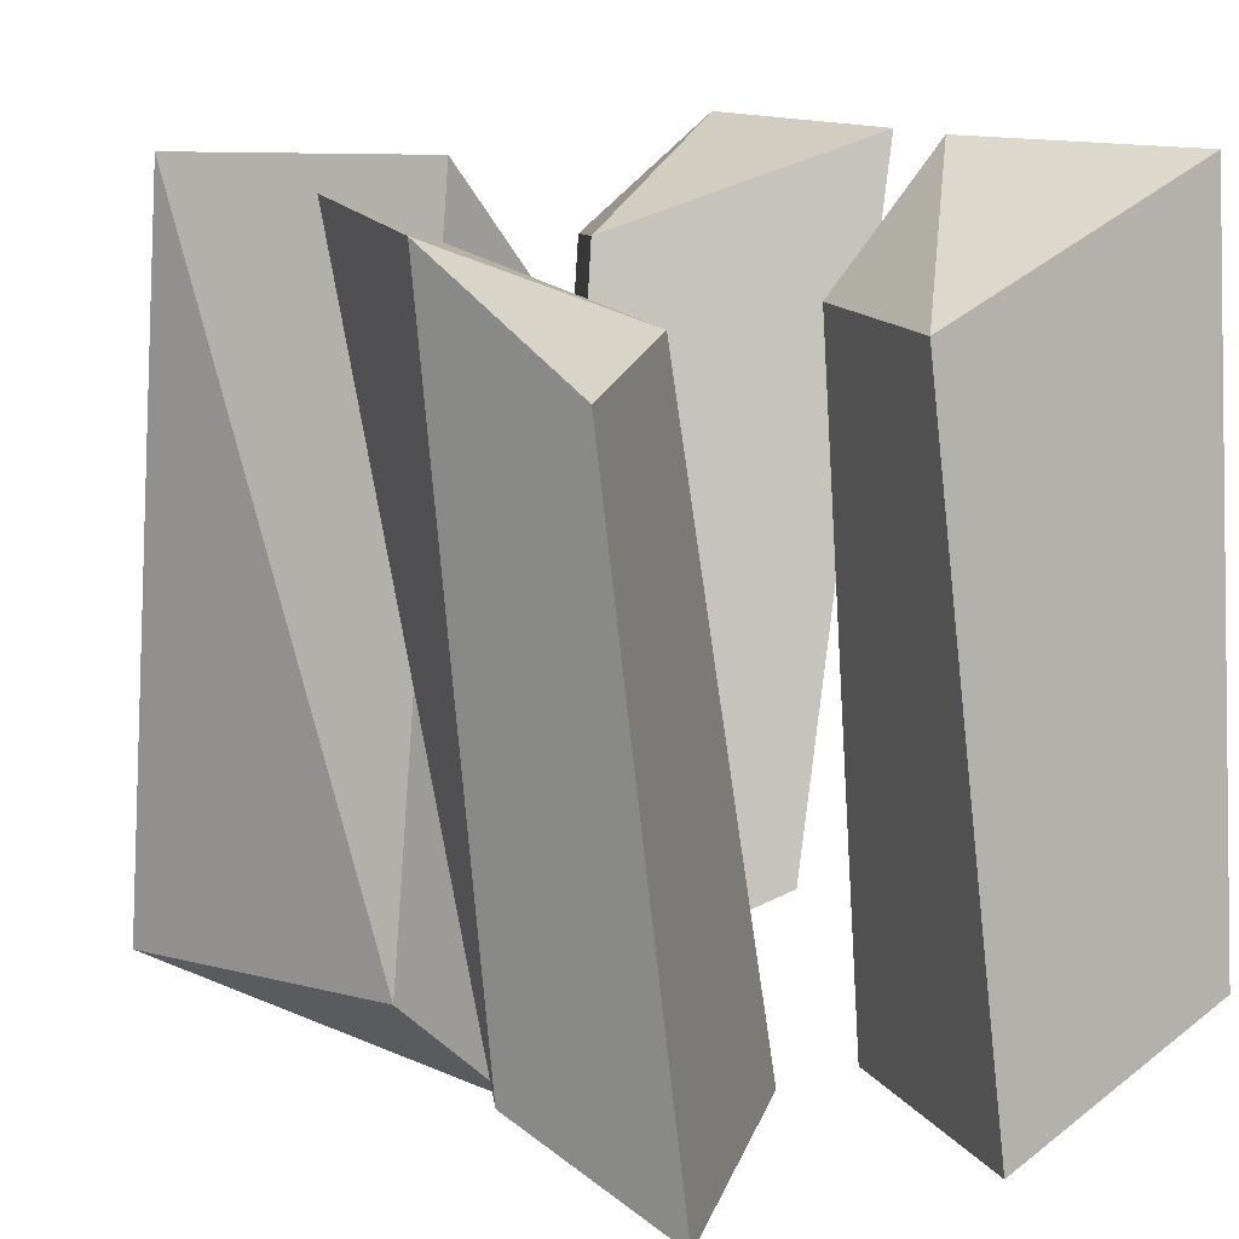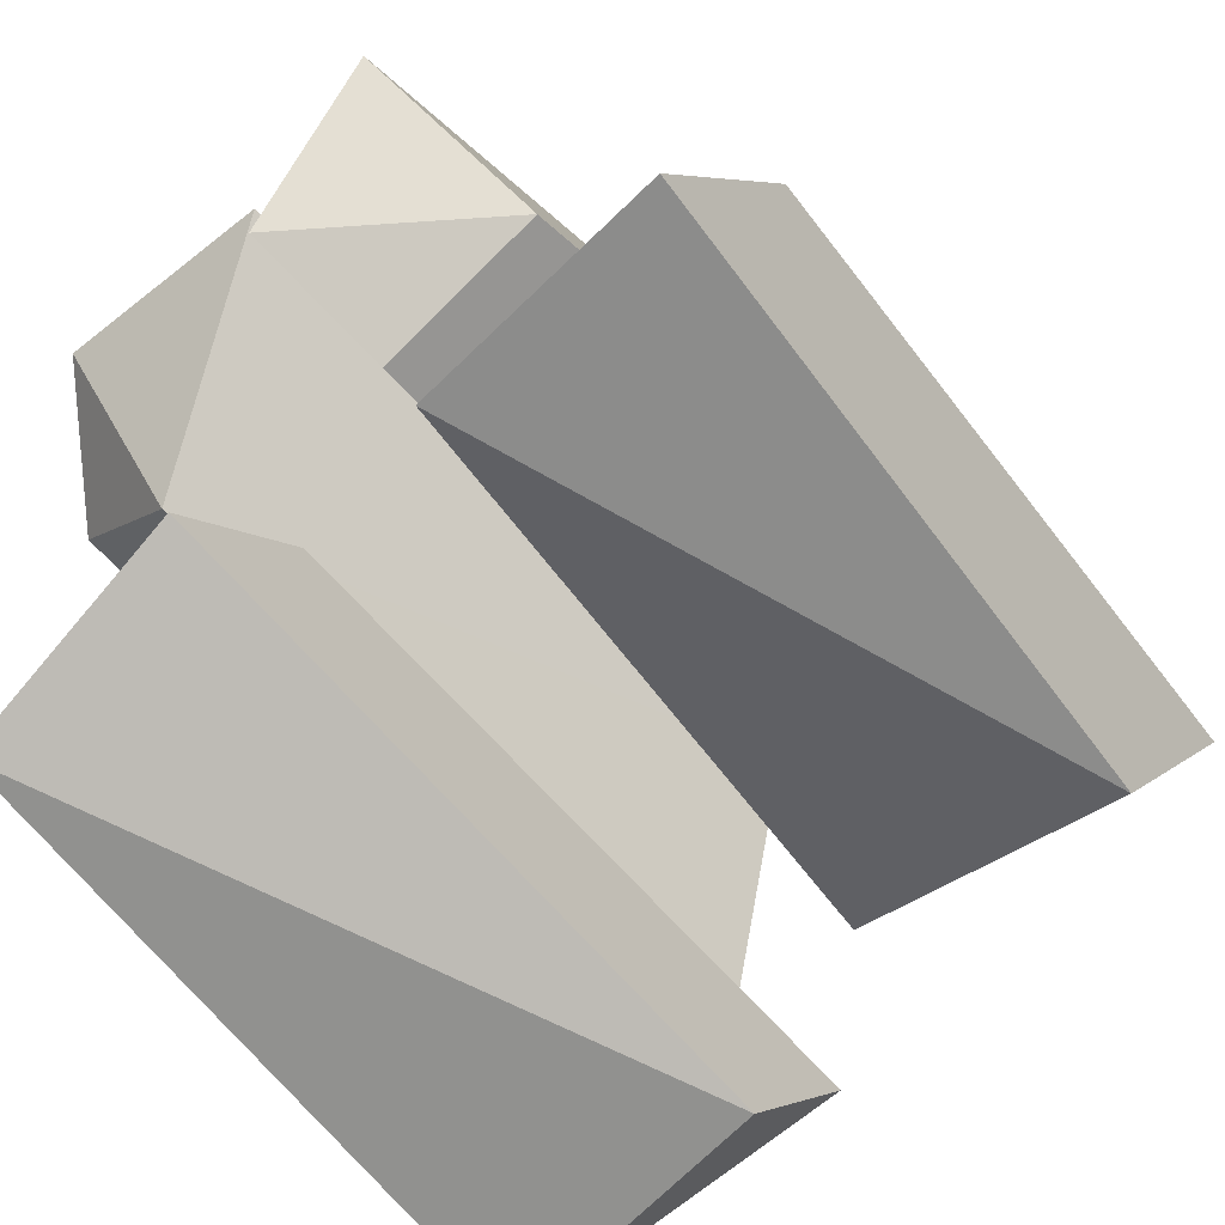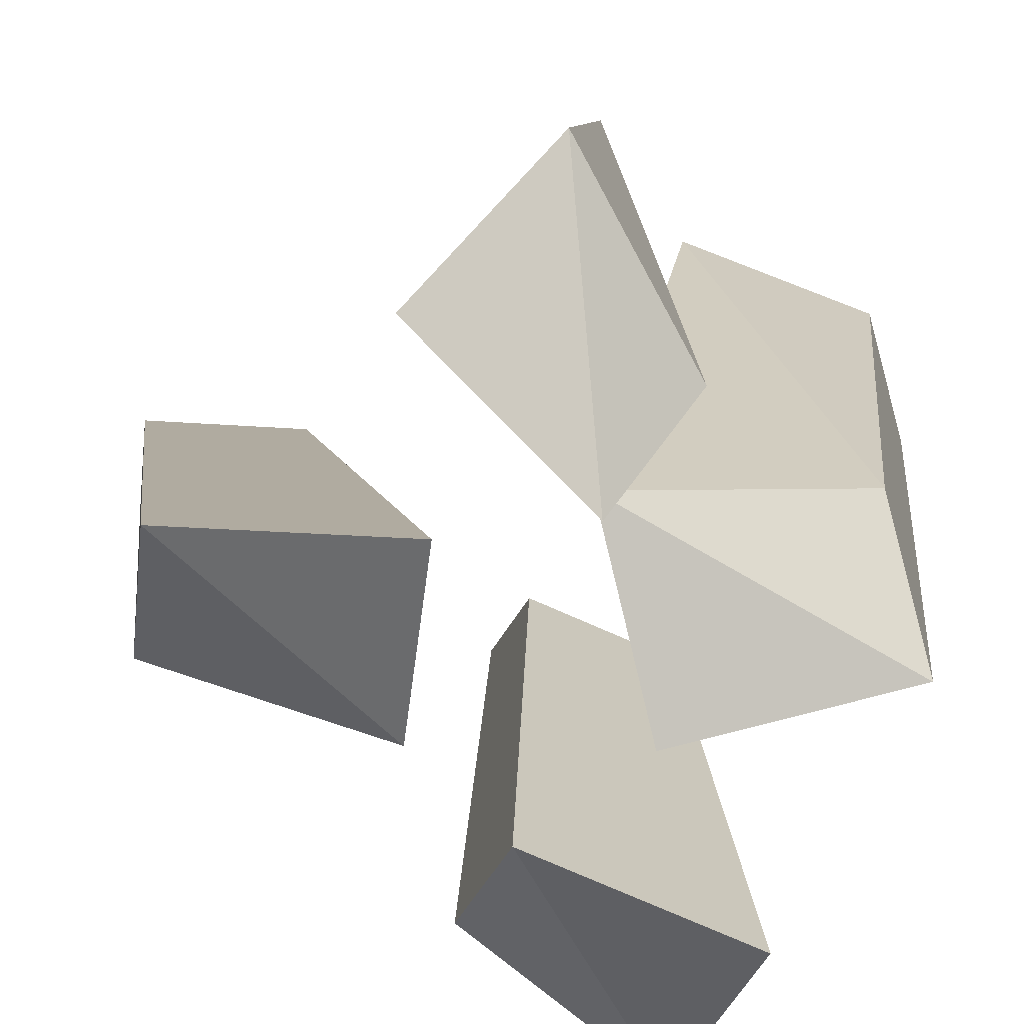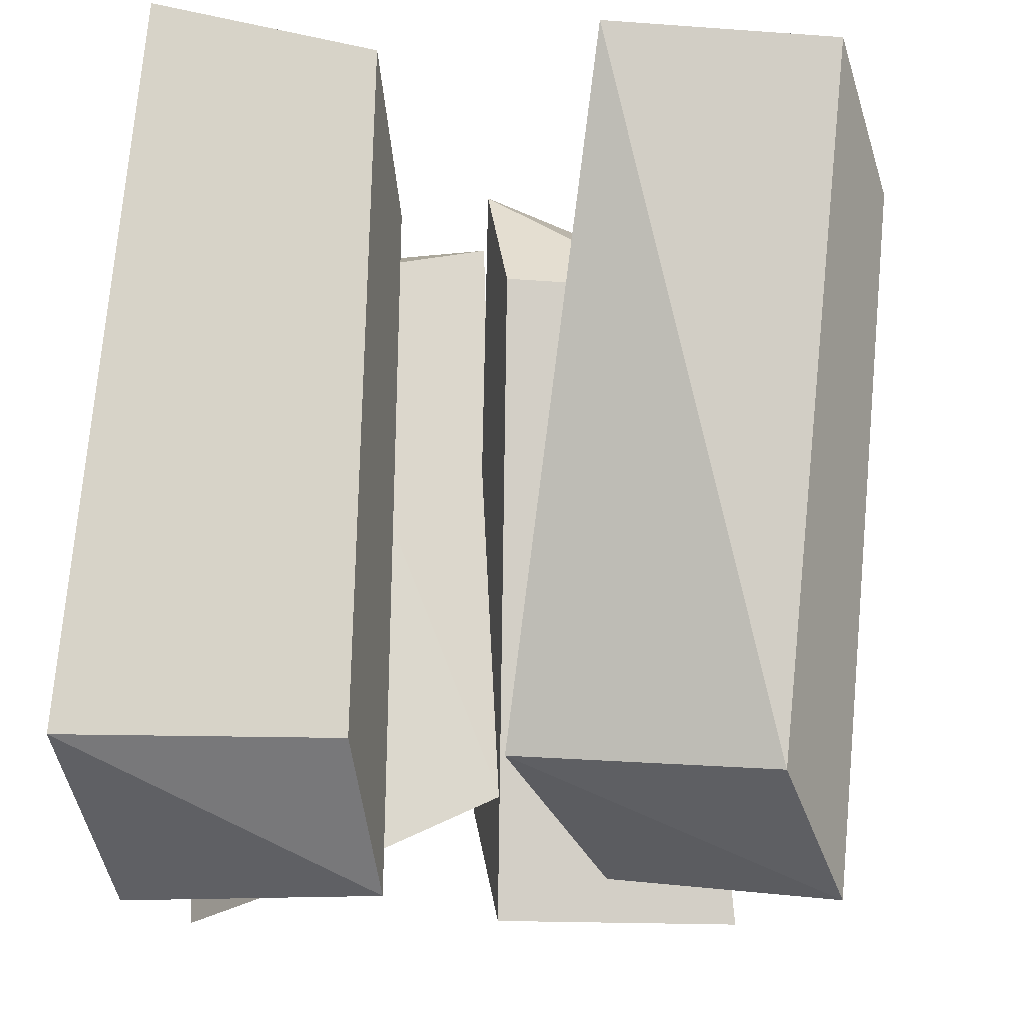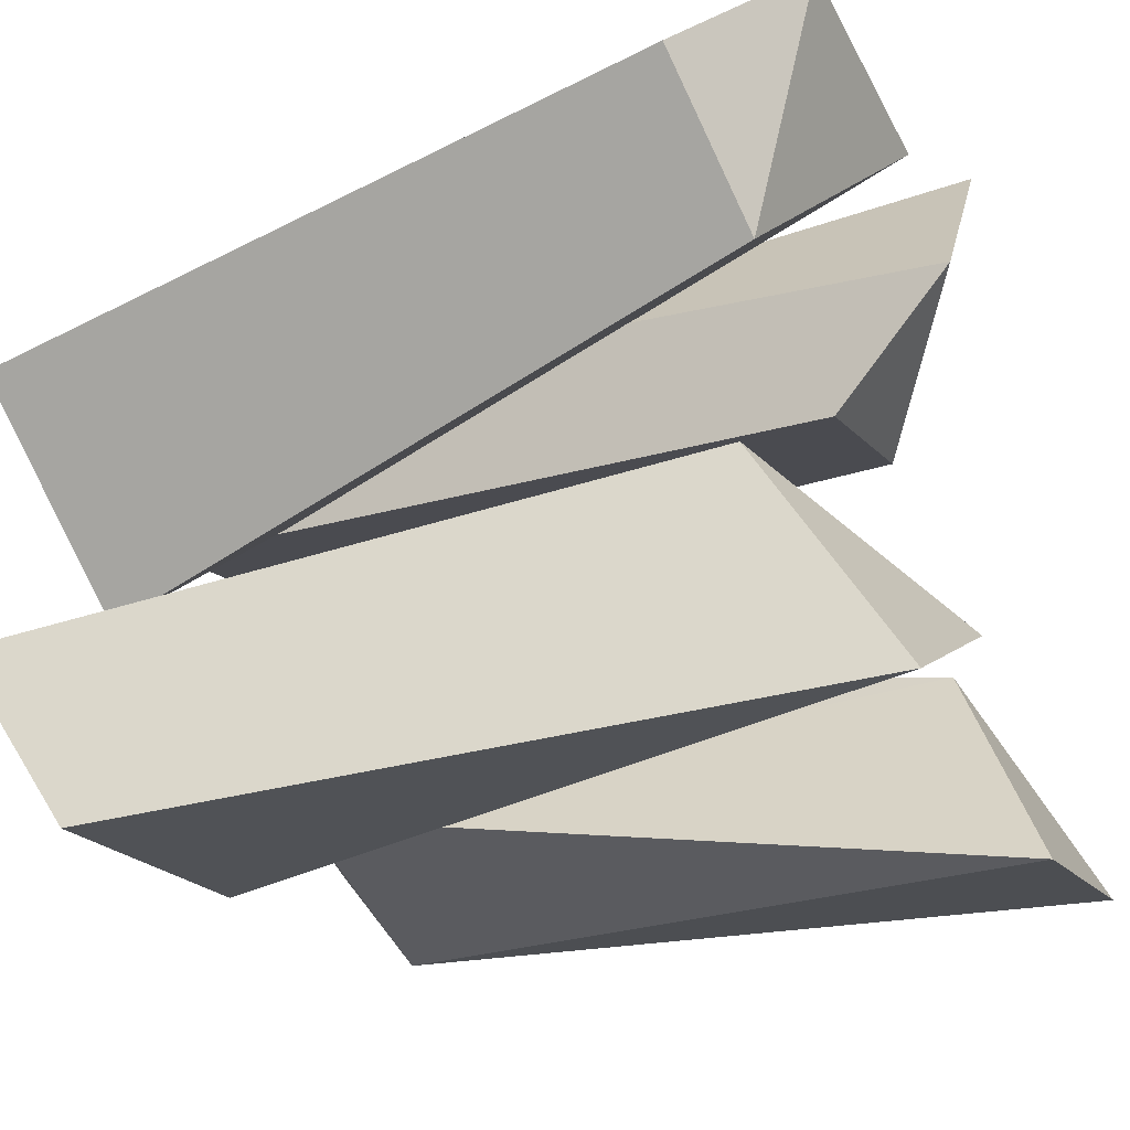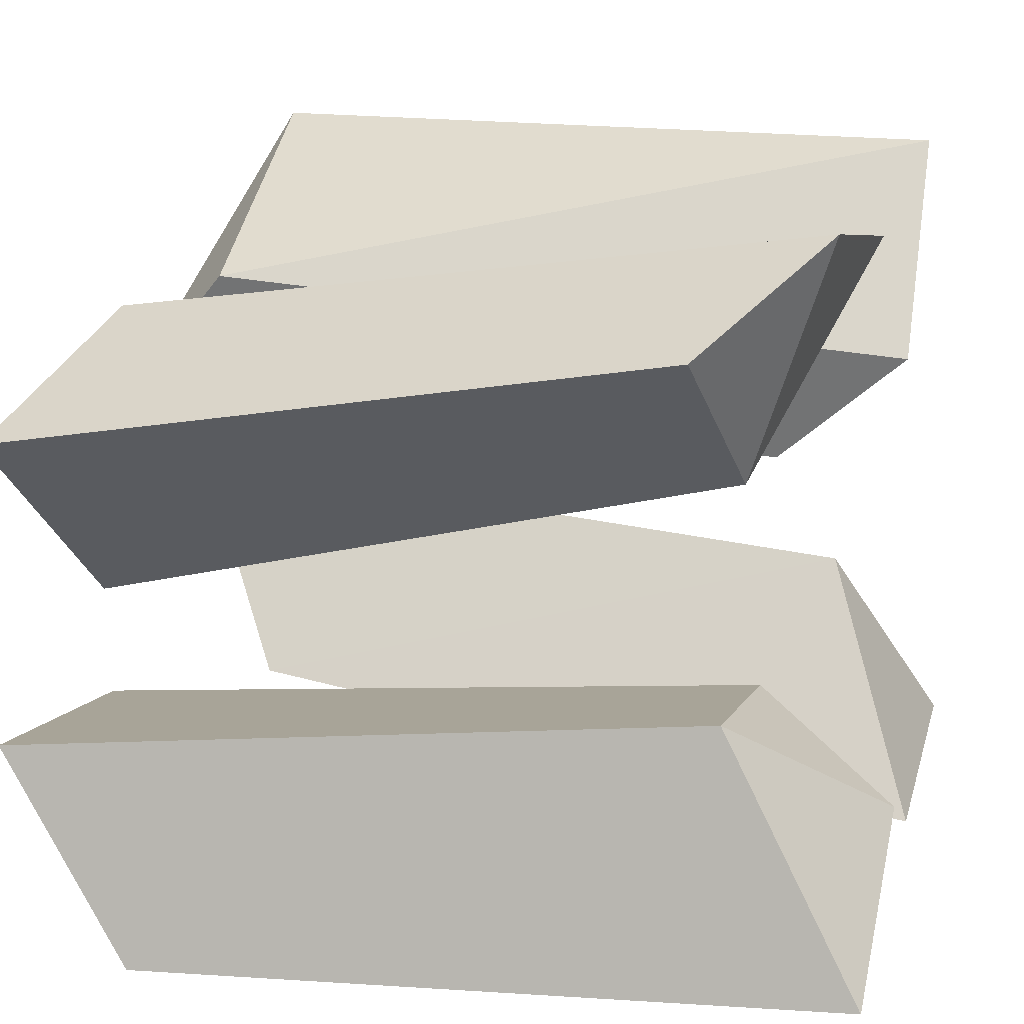
<metadata>
{"format":"obj","ext":"obj","renderer":"f3d","projection":"perspective","resolution":1024,"background":"white","views":[{"elev":14.9,"azim":66.6,"up":"+Y"},{"elev":-56.7,"azim":-139.9,"up":"+Z"},{"elev":-76.6,"azim":-23.7,"up":"+Y"},{"elev":-13.4,"azim":-169.2,"up":"+Y"},{"elev":-36.8,"azim":114.7,"up":"+Z"},{"elev":8.4,"azim":106.6,"up":"+Z"}]}
</metadata>
<code>
v 25.07 163.3 -34.15
v 25.07 7.13 -45.12
v 66.64 163.3 -34.15
v 83.36 7.13 -45.12
v 66.64 193.5 -92.97
v 83.36 36.28 -92.97
v 25.07 193.5 -59.53
v 25.07 36.28 -76.45
v 95.89 162.3 42.93
v 88.62 7.396 21.19
v 64.76 167.5 15.89
v 44.97 14.77 -16.72
v 25.79 188.7 64.89
v 13.26 36.54 24.02
v 79.08 188.2 67.34
v 67.86 31.53 49.79
v 9.813 163.3 14.66
v 13.92 7.13 24.83
v -28.73 163.3 30.23
v -40.13 7.13 46.67
v -6.693 193.5 84.77
v -22.2 36.28 91.03
v 19.32 193.5 38.2
v 25.66 36.28 53.88
v -84.73 162.3 -30.27
v -69.85 7.396 -12.85
v -45.74 167.5 -16.87
v -15.16 14.77 5.956
v -27.95 188.7 -76.89
v -1.028 36.54 -43.69
v -78.28 188.2 -59.21
v -61.31 31.53 -47.14
f 1 4 3
f 4 1 2
f 3 6 5
f 6 3 4
f 5 8 7
f 8 5 6
f 7 2 1
f 2 7 8
f 7 3 5
f 3 7 1
f 2 6 4
f 6 2 8
f 9 12 11
f 12 9 10
f 11 14 13
f 14 11 12
f 13 16 15
f 16 13 14
f 15 10 9
f 10 15 16
f 15 11 13
f 11 15 9
f 10 14 12
f 14 10 16
f 17 20 19
f 20 17 18
f 19 22 21
f 22 19 20
f 21 24 23
f 24 21 22
f 23 18 17
f 18 23 24
f 23 19 21
f 19 23 17
f 18 22 20
f 22 18 24
f 25 28 27
f 28 25 26
f 27 30 29
f 30 27 28
f 29 32 31
f 32 29 30
f 31 26 25
f 26 31 32
f 31 27 29
f 27 31 25
f 26 30 28
f 30 26 32

</code>
